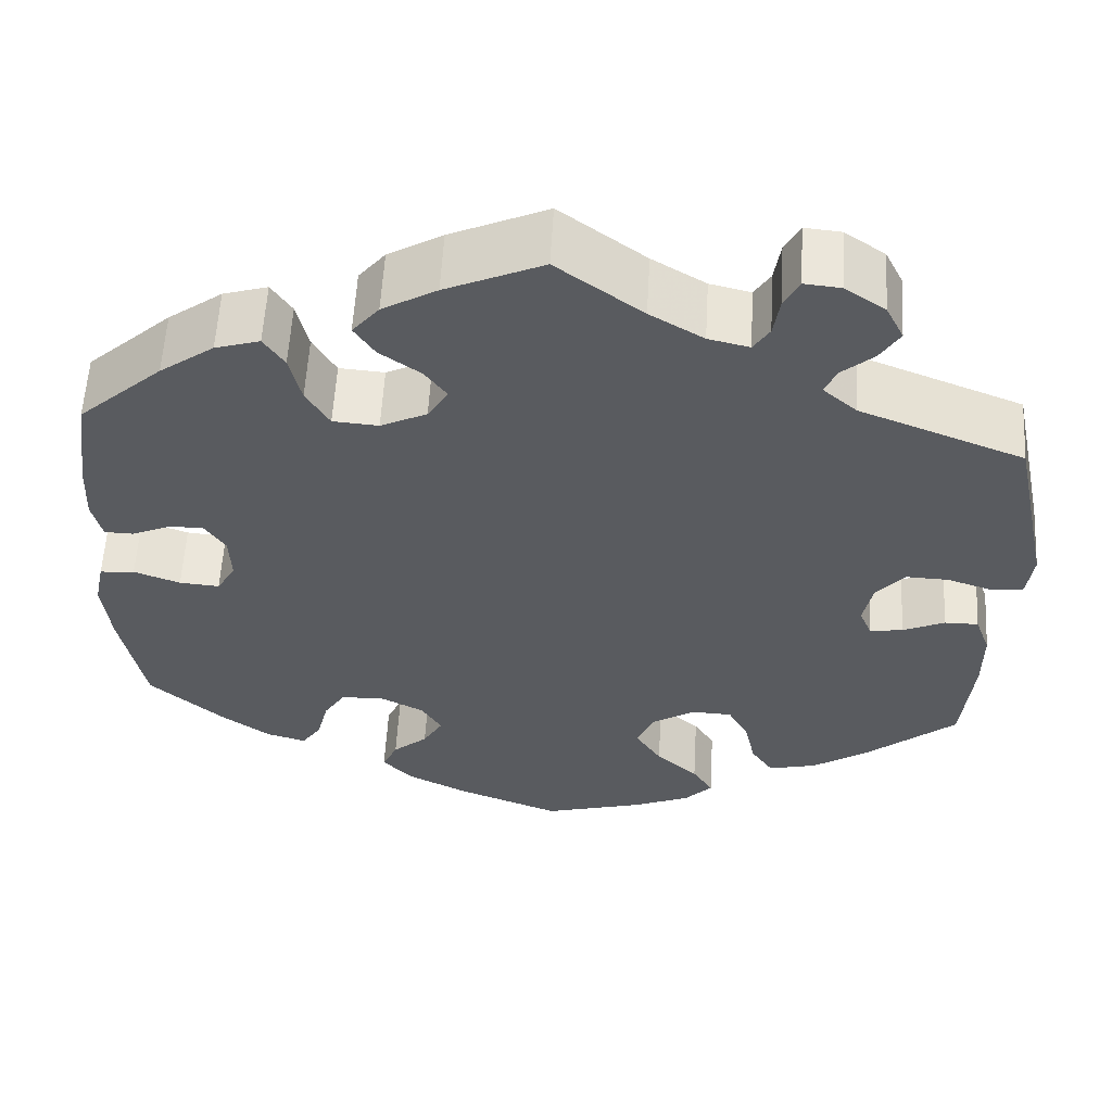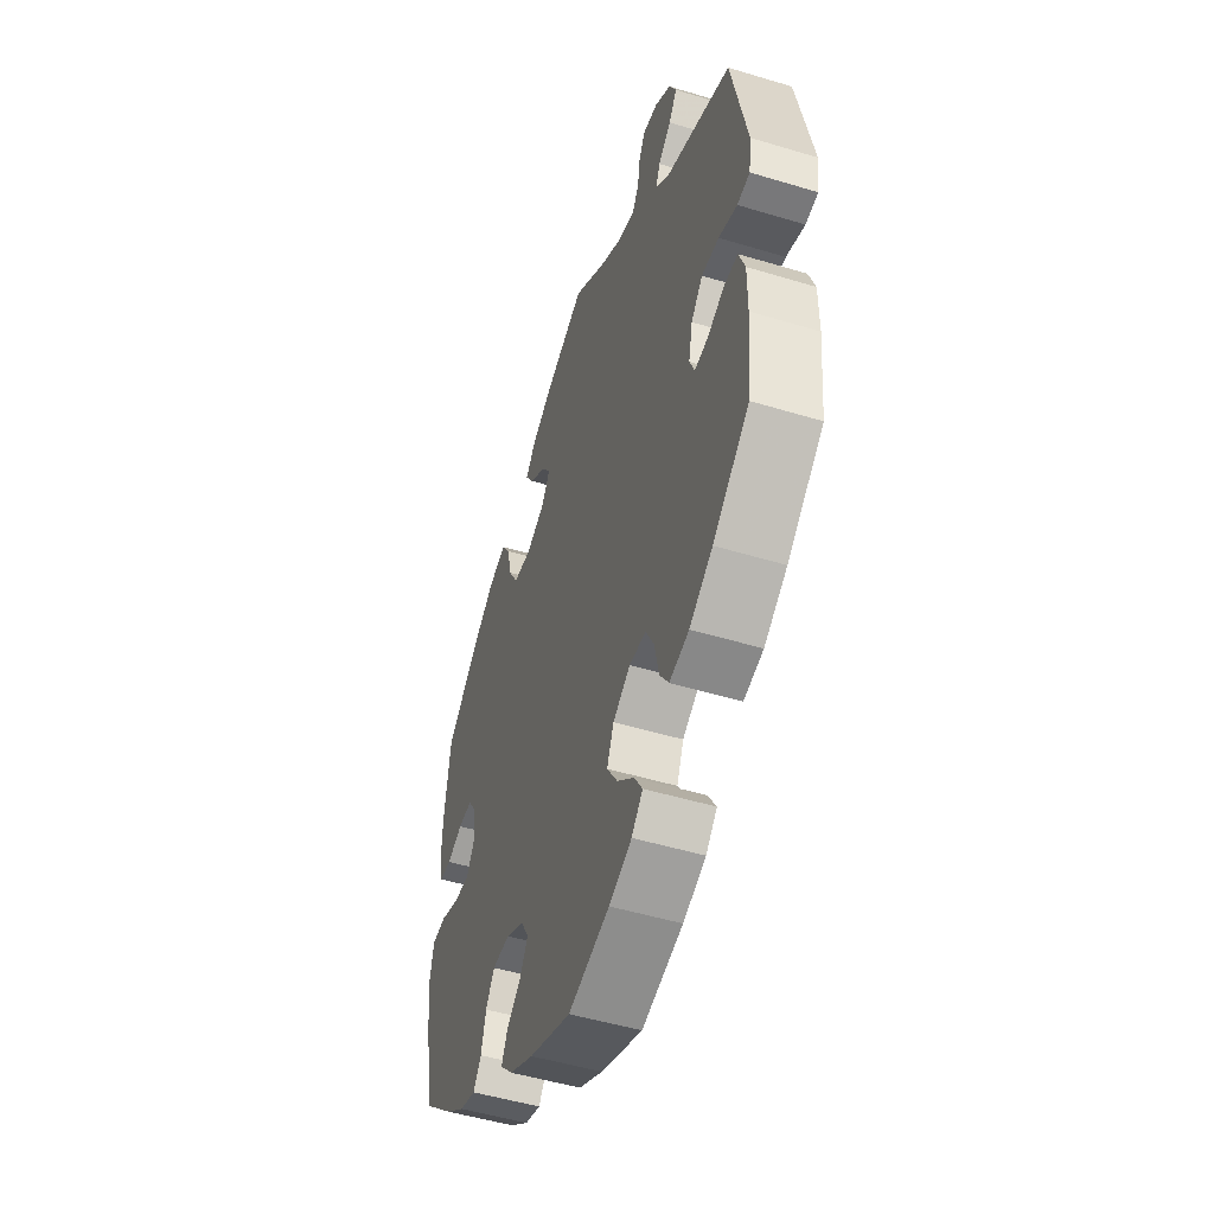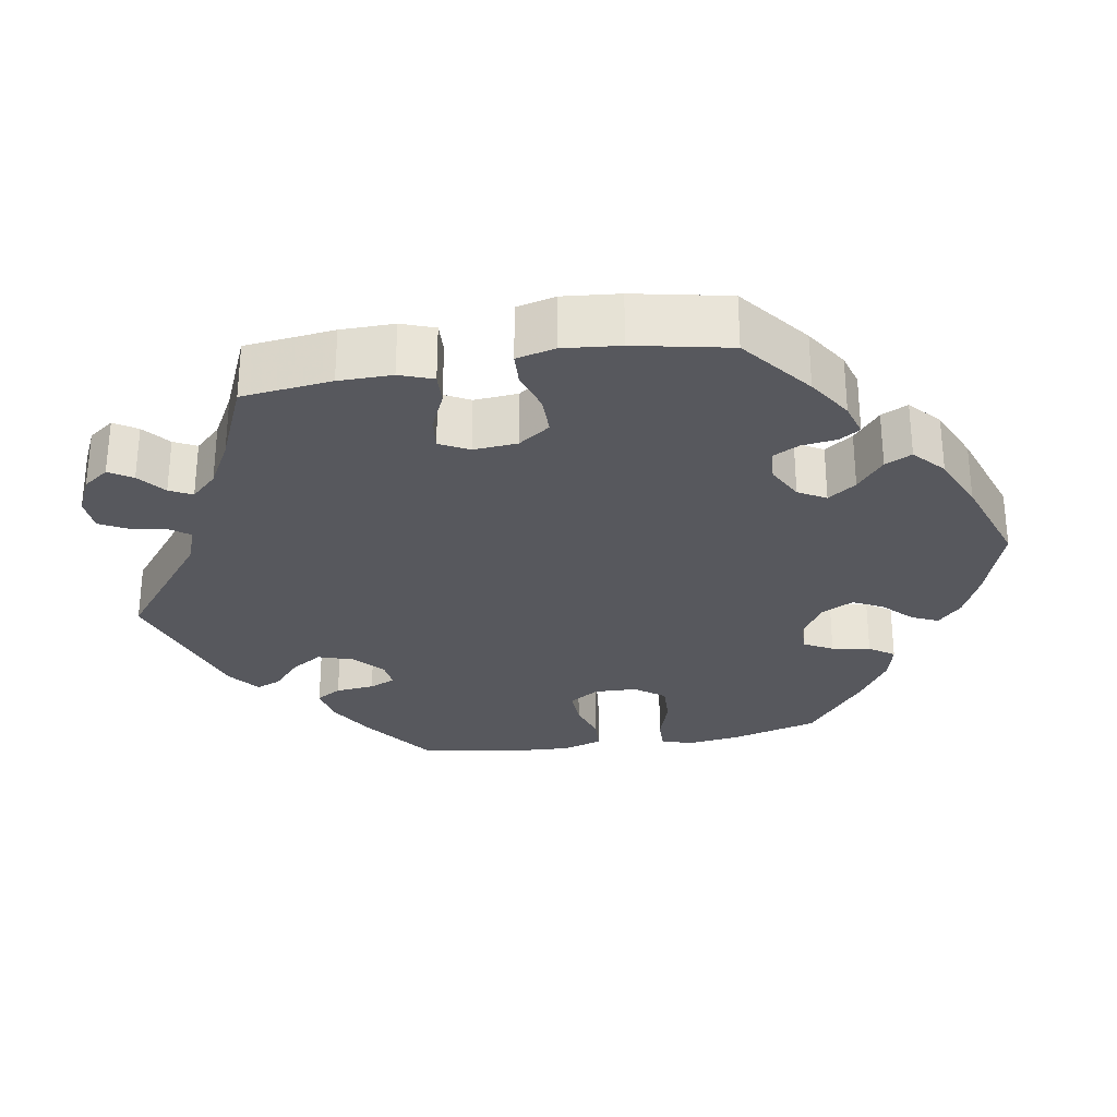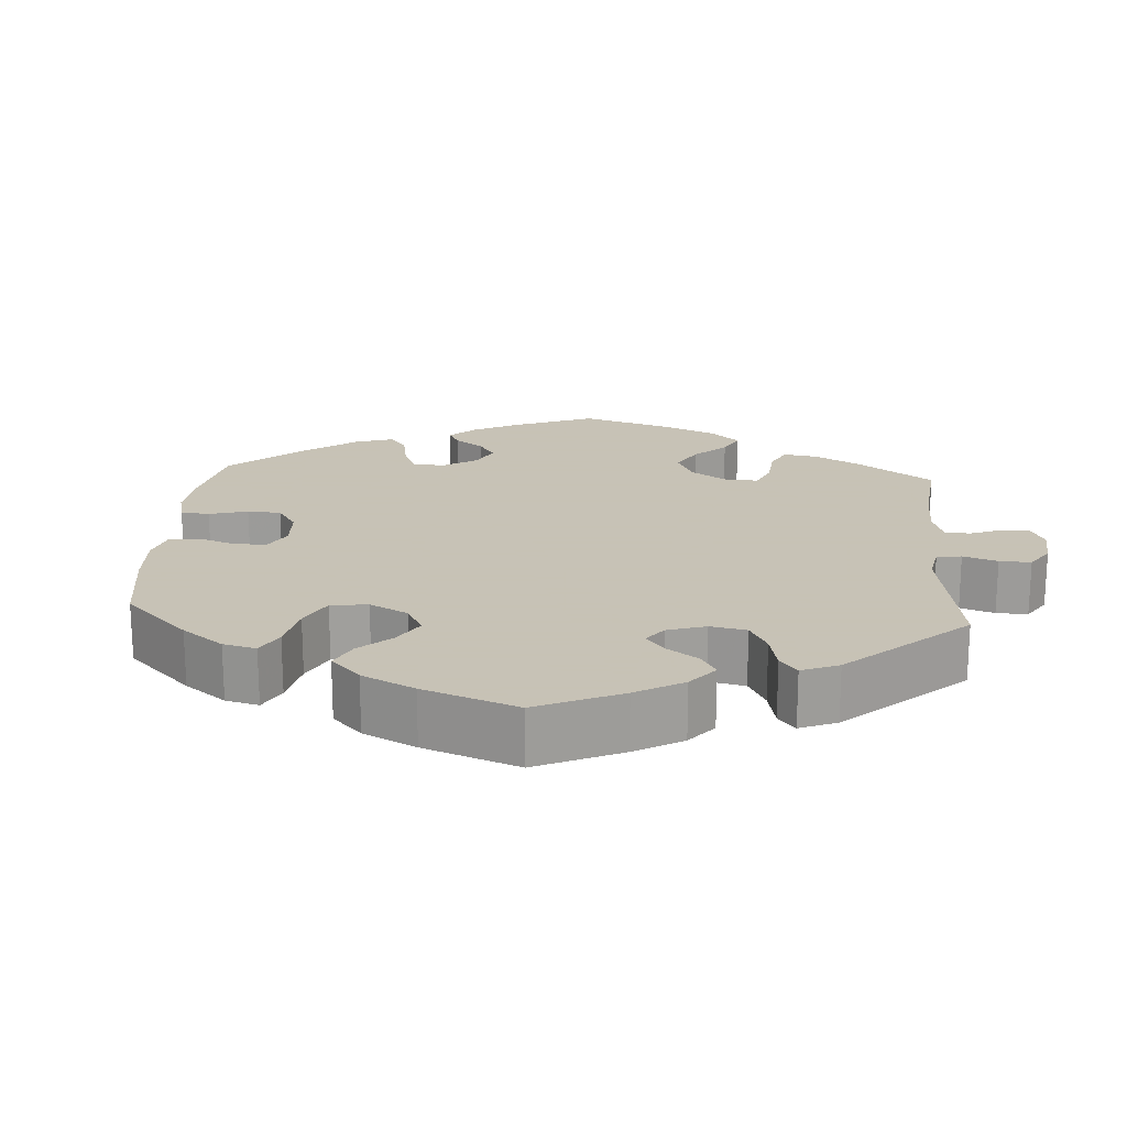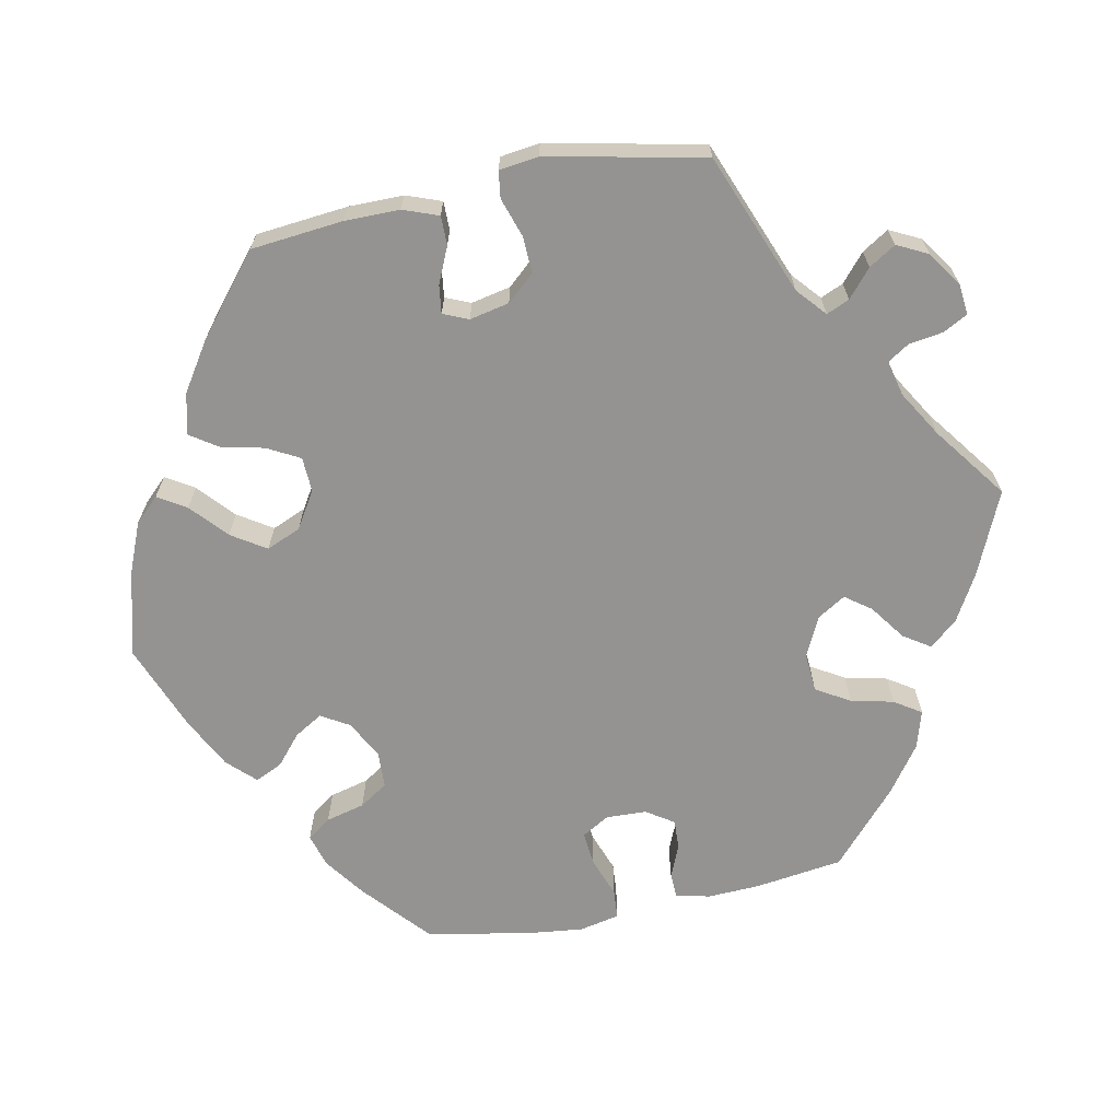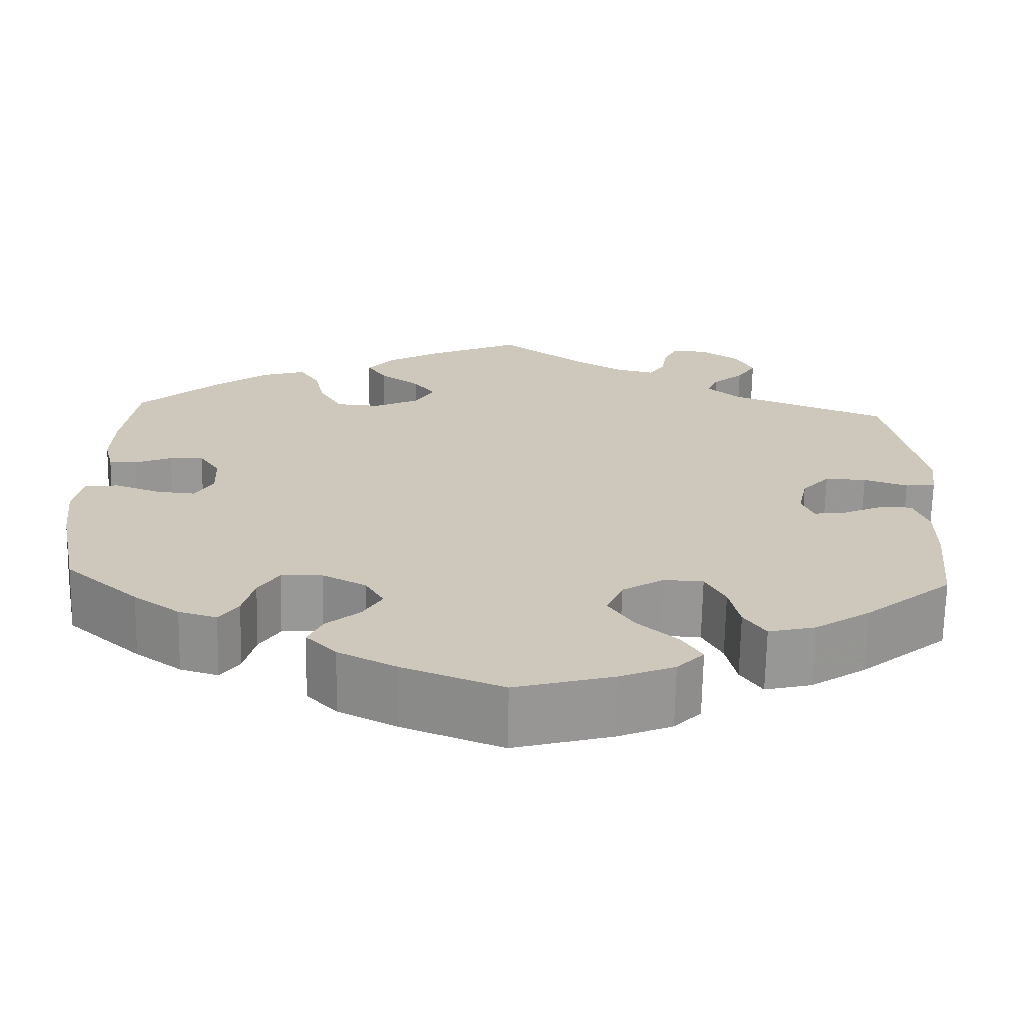
<metadata>
{"format":"obj","ext":"obj","renderer":"f3d","projection":"perspective","resolution":1024,"background":"white","views":[{"elev":57.4,"azim":-176.8,"up":"+Z"},{"elev":-49.6,"azim":-108.5,"up":"+Z"},{"elev":-28.9,"azim":39.9,"up":"+Y"},{"elev":19.1,"azim":-116.0,"up":"+Y"},{"elev":-66.8,"azim":-78.6,"up":"+Y"},{"elev":-68.3,"azim":178.9,"up":"+Z"}]}
</metadata>
<code>
v -0.513 0.07 -0.168
v -0.513 0.07 -0.096
v -0.496 0.07 -0.05
v -0.458 0.07 -0.05
v -0.411 0.07 -0.071
v -0.374 0.07 -0.076
v -0.36 0.07 -0.043
v -0.371 0.07 0.009
v -0.403 0.07 0.045
v -0.451 0.07 0.043
v -0.502 0.07 0.026
v -0.537 0.07 0.031
v -0.544 0.07 0.083
v -0.501 0.07 0.288
v -0.317 0.07 0.36
v -0.279 0.07 0.393
v -0.292 0.07 0.423
v -0.328 0.07 0.454
v -0.35 0.07 0.489
v -0.33 0.07 0.529
v -0.285 0.07 0.56
v -0.244 0.07 0.564
v -0.227 0.07 0.532
v -0.22 0.07 0.487
v -0.202 0.07 0.459
v -0.156 0.07 0.47
v -0.096 0.07 0.506
v 0 0.07 0.577
v 0.109 0.07 0.529
v 0.17 0.07 0.494
v 0.2 0.07 0.458
v 0.177 0.07 0.423
v 0.131 0.07 0.39
v 0.106 0.07 0.356
v 0.129 0.07 0.319
v 0.181 0.07 0.294
v 0.232 0.07 0.298
v 0.258 0.07 0.342
v 0.271 0.07 0.398
v 0.294 0.07 0.433
v 0.344 0.07 0.418
v 0.405 0.07 0.374
v 0.5 0.07 0.289
v 0.516 0.07 0.173
v 0.519 0.07 0.105
v 0.508 0.07 0.06
v 0.476 0.07 0.059
v 0.433 0.07 0.077
v 0.394 0.07 0.079
v 0.37 0.07 0.043
v 0.368 0.07 -0.01
v 0.389 0.07 -0.046
v 0.434 0.07 -0.042
v 0.486 0.07 -0.023
v 0.525 0.07 -0.026
v 0.536 0.07 -0.079
v 0.527 0.07 -0.158
v 0.501 0.07 -0.289
v 0.416 0.07 -0.364
v 0.363 0.07 -0.402
v 0.319 0.07 -0.415
v 0.297 0.07 -0.384
v 0.284 0.07 -0.333
v 0.26 0.07 -0.296
v 0.212 0.07 -0.294
v 0.162 0.07 -0.32
v 0.14 0.07 -0.357
v 0.162 0.07 -0.394
v 0.201 0.07 -0.427
v 0.218 0.07 -0.463
v 0.183 0.07 -0.499
v 0.116 0.07 -0.533
v 0 0.07 -0.578
v -0.114 0.07 -0.547
v -0.177 0.07 -0.521
v -0.208 0.07 -0.489
v -0.185 0.07 -0.452
v -0.138 0.07 -0.41
v -0.109 0.07 -0.365
v -0.128 0.07 -0.32
v -0.176 0.07 -0.29
v -0.222 0.07 -0.292
v -0.245 0.07 -0.335
v -0.257 0.07 -0.39
v -0.282 0.07 -0.427
v -0.336 0.07 -0.414
v -0.4 0.07 -0.372
v -0.501 0.07 -0.289
v -0.513 0 -0.168
v -0.513 0 -0.096
v -0.496 0 -0.05
v -0.458 0 -0.05
v -0.411 0 -0.071
v -0.374 0 -0.076
v -0.36 0 -0.043
v -0.371 0 0.009
v -0.403 0 0.045
v -0.451 0 0.043
v -0.502 0 0.026
v -0.537 0 0.031
v -0.544 0 0.083
v -0.501 0 0.288
v -0.317 0 0.36
v -0.279 0 0.393
v -0.292 0 0.423
v -0.328 0 0.454
v -0.35 0 0.489
v -0.33 0 0.529
v -0.285 0 0.56
v -0.244 0 0.564
v -0.227 0 0.532
v -0.22 0 0.487
v -0.202 0 0.459
v -0.156 0 0.47
v -0.096 0 0.506
v 0 0 0.577
v 0.109 0 0.529
v 0.17 0 0.494
v 0.2 0 0.458
v 0.177 0 0.423
v 0.131 0 0.39
v 0.106 0 0.356
v 0.129 0 0.319
v 0.181 0 0.294
v 0.232 0 0.298
v 0.258 0 0.342
v 0.271 0 0.398
v 0.294 0 0.433
v 0.344 0 0.418
v 0.405 0 0.374
v 0.5 0 0.289
v 0.516 0 0.173
v 0.519 0 0.105
v 0.508 0 0.06
v 0.476 0 0.059
v 0.433 0 0.077
v 0.394 0 0.079
v 0.37 0 0.043
v 0.368 0 -0.01
v 0.389 0 -0.046
v 0.434 0 -0.042
v 0.486 0 -0.023
v 0.525 0 -0.026
v 0.536 0 -0.079
v 0.527 0 -0.158
v 0.501 0 -0.289
v 0.416 0 -0.364
v 0.363 0 -0.402
v 0.319 0 -0.415
v 0.297 0 -0.384
v 0.284 0 -0.333
v 0.26 0 -0.296
v 0.212 0 -0.294
v 0.162 0 -0.32
v 0.14 0 -0.357
v 0.162 0 -0.394
v 0.201 0 -0.427
v 0.218 0 -0.463
v 0.183 0 -0.499
v 0.116 0 -0.533
v 0 0 -0.578
v -0.114 0 -0.547
v -0.177 0 -0.521
v -0.208 0 -0.489
v -0.185 0 -0.452
v -0.138 0 -0.41
v -0.109 0 -0.365
v -0.128 0 -0.32
v -0.176 0 -0.29
v -0.222 0 -0.292
v -0.245 0 -0.335
v -0.257 0 -0.39
v -0.282 0 -0.427
v -0.336 0 -0.414
v -0.4 0 -0.372
v -0.501 0 -0.289
f 83 84 85 86
f 82 83 86 87
f 75 76 77 78
f 75 78 79
f 74 75 79
f 73 74 79
f 72 73 79 80
f 68 69 70 71
f 67 68 71 72
f 60 61 62 63
f 60 63 64
f 59 60 64
f 58 59 64
f 57 58 64 65
f 53 54 55 56
f 52 53 56 57
f 45 46 47 48
f 45 48 49
f 44 45 49
f 43 44 49
f 42 43 49 50
f 38 39 40 41
f 37 38 41 42
f 30 31 32 33
f 30 33 34
f 27 28 29 30
f 26 27 30 34
f 25 26 34 35
f 21 22 23 24
f 21 24 25
f 20 21 25
f 17 18 19 20
f 16 17 20 25
f 15 16 25 35
f 10 11 12 13
f 9 10 13 14
f 8 9 14 15
f 2 3 4 5
f 2 5 6
f 1 2 6
f 82 87 88 1
f 67 72 80
f 66 67 80 81
f 65 66 81
f 52 57 65 81
f 51 52 81 82
f 37 42 50
f 36 37 50 51
f 7 8 15 35
f 6 7 35 36
f 51 82 1 6
f 6 36 51
f 174 173 172 171
f 175 174 171 170
f 166 165 164 163
f 167 166 163
f 167 163 162
f 167 162 161
f 168 167 161 160
f 159 158 157 156
f 160 159 156 155
f 151 150 149 148
f 152 151 148
f 152 148 147
f 152 147 146
f 153 152 146 145
f 144 143 142 141
f 145 144 141 140
f 136 135 134 133
f 137 136 133
f 137 133 132
f 137 132 131
f 138 137 131 130
f 129 128 127 126
f 130 129 126 125
f 121 120 119 118
f 122 121 118
f 118 117 116 115
f 122 118 115 114
f 123 122 114 113
f 112 111 110 109
f 113 112 109
f 113 109 108
f 108 107 106 105
f 113 108 105 104
f 123 113 104 103
f 101 100 99 98
f 102 101 98 97
f 103 102 97 96
f 93 92 91 90
f 94 93 90
f 94 90 89
f 89 176 175 170
f 168 160 155
f 169 168 155 154
f 169 154 153
f 169 153 145 140
f 170 169 140 139
f 138 130 125
f 139 138 125 124
f 123 103 96 95
f 124 123 95 94
f 94 89 170 139
f 139 124 94
f 1 89 90 2
f 2 90 91 3
f 3 91 92 4
f 4 92 93 5
f 5 93 94 6
f 6 94 95 7
f 7 95 96 8
f 8 96 97 9
f 9 97 98 10
f 10 98 99 11
f 11 99 100 12
f 12 100 101 13
f 13 101 102 14
f 14 102 103 15
f 15 103 104 16
f 16 104 105 17
f 17 105 106 18
f 18 106 107 19
f 19 107 108 20
f 20 108 109 21
f 21 109 110 22
f 22 110 111 23
f 23 111 112 24
f 24 112 113 25
f 25 113 114 26
f 26 114 115 27
f 27 115 116 28
f 28 116 117 29
f 29 117 118 30
f 30 118 119 31
f 31 119 120 32
f 32 120 121 33
f 33 121 122 34
f 34 122 123 35
f 35 123 124 36
f 36 124 125 37
f 37 125 126 38
f 38 126 127 39
f 39 127 128 40
f 40 128 129 41
f 41 129 130 42
f 42 130 131 43
f 43 131 132 44
f 44 132 133 45
f 45 133 134 46
f 46 134 135 47
f 47 135 136 48
f 48 136 137 49
f 49 137 138 50
f 50 138 139 51
f 51 139 140 52
f 52 140 141 53
f 53 141 142 54
f 54 142 143 55
f 55 143 144 56
f 56 144 145 57
f 57 145 146 58
f 58 146 147 59
f 59 147 148 60
f 60 148 149 61
f 61 149 150 62
f 62 150 151 63
f 63 151 152 64
f 64 152 153 65
f 65 153 154 66
f 66 154 155 67
f 67 155 156 68
f 68 156 157 69
f 69 157 158 70
f 70 158 159 71
f 71 159 160 72
f 72 160 161 73
f 73 161 162 74
f 74 162 163 75
f 75 163 164 76
f 76 164 165 77
f 77 165 166 78
f 78 166 167 79
f 79 167 168 80
f 80 168 169 81
f 81 169 170 82
f 82 170 171 83
f 83 171 172 84
f 84 172 173 85
f 85 173 174 86
f 86 174 175 87
f 87 175 176 88
f 88 176 89 1

</code>
